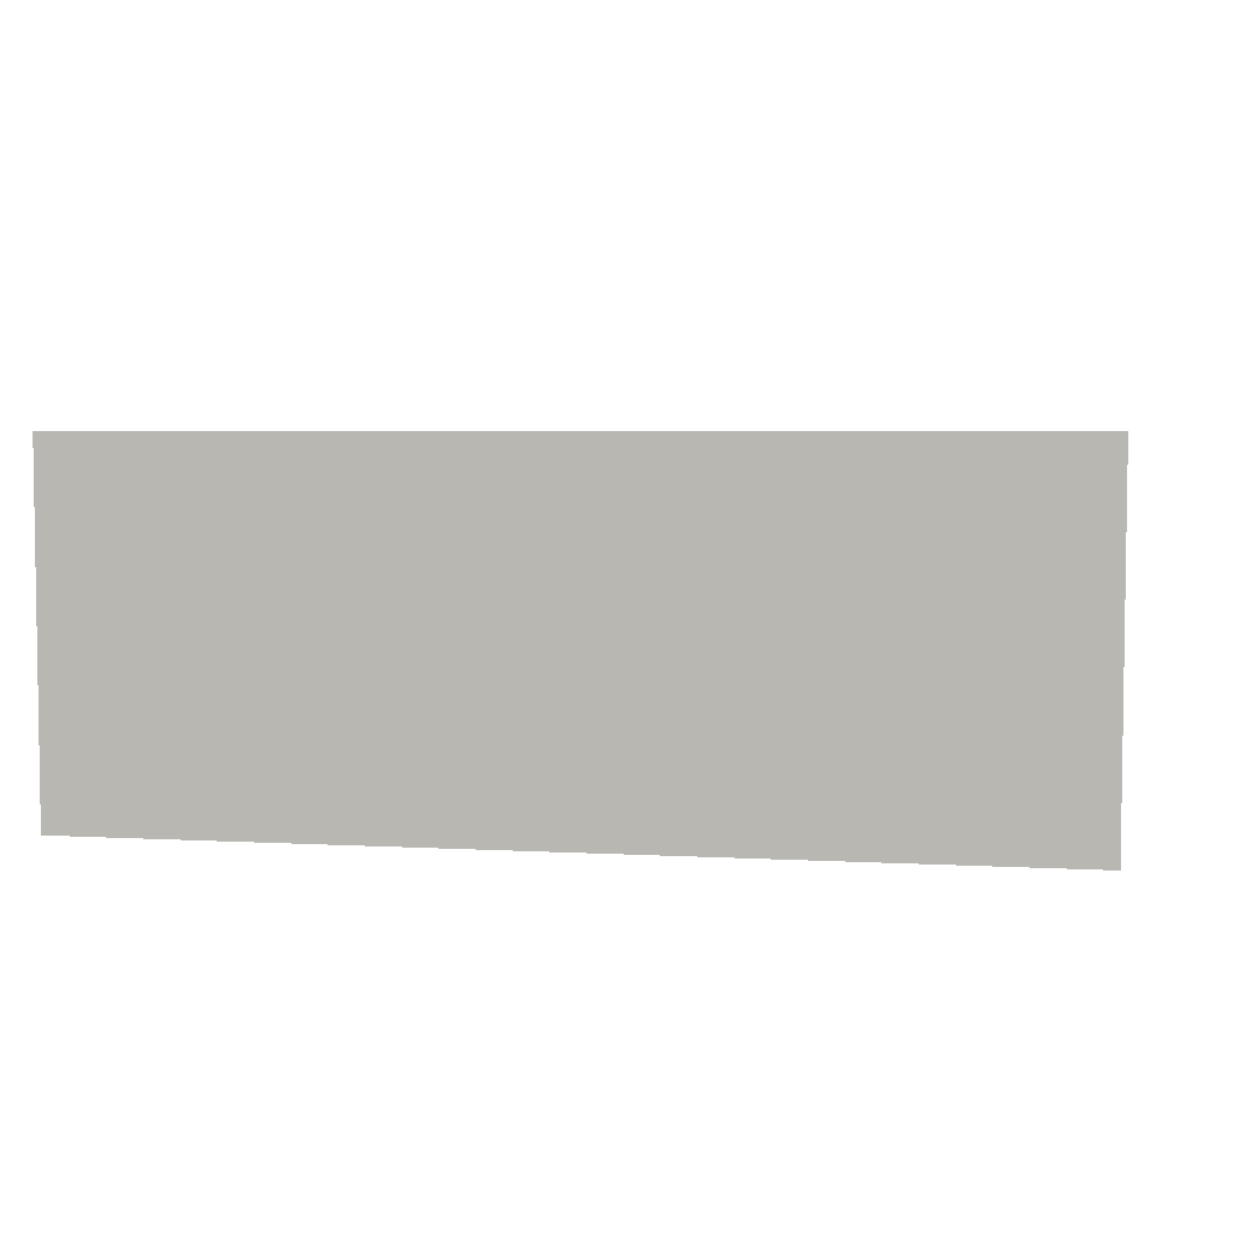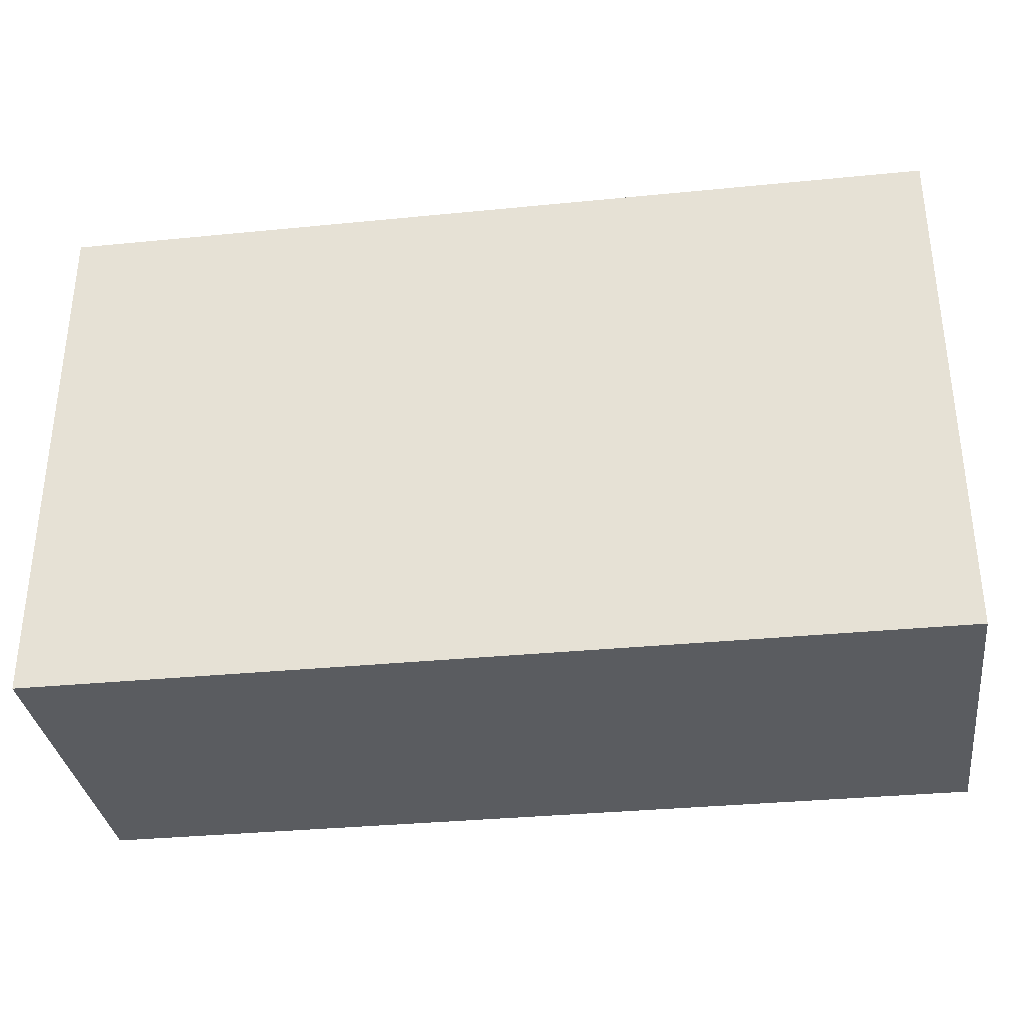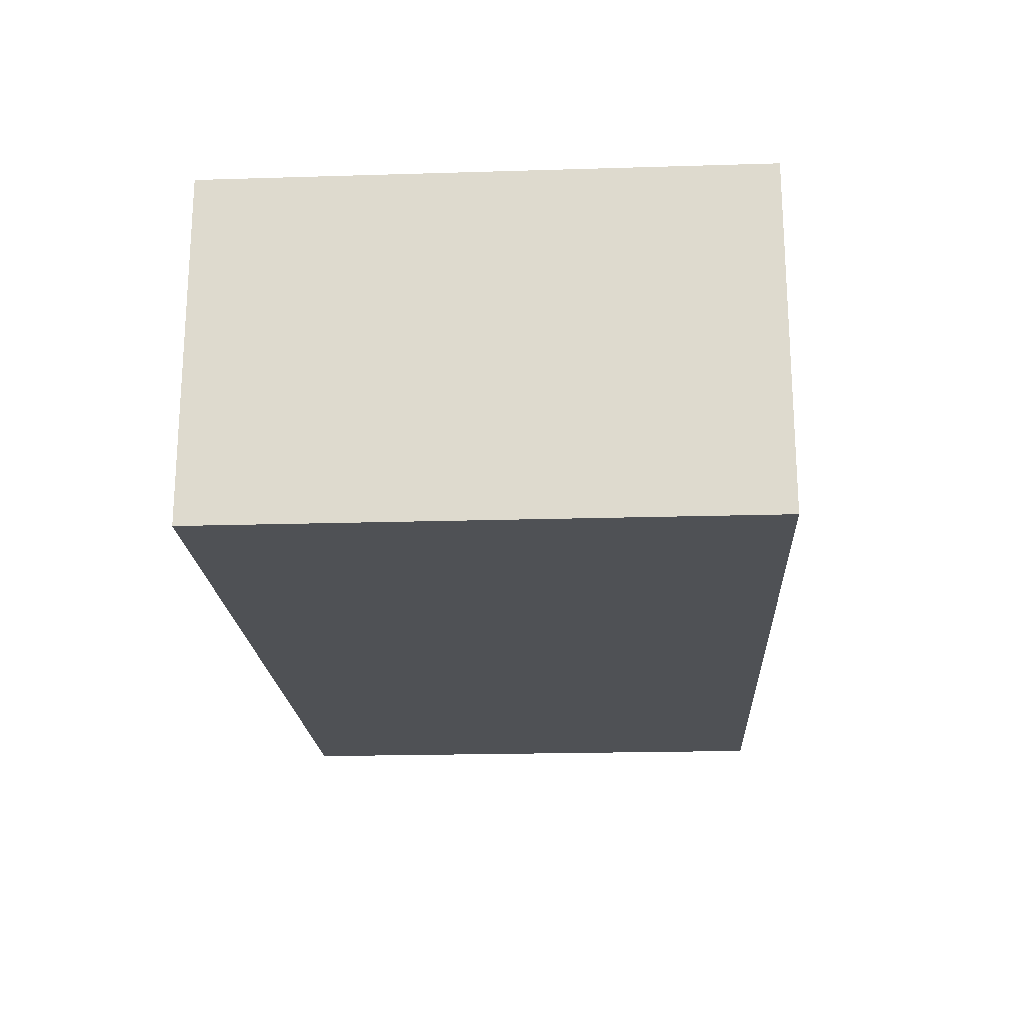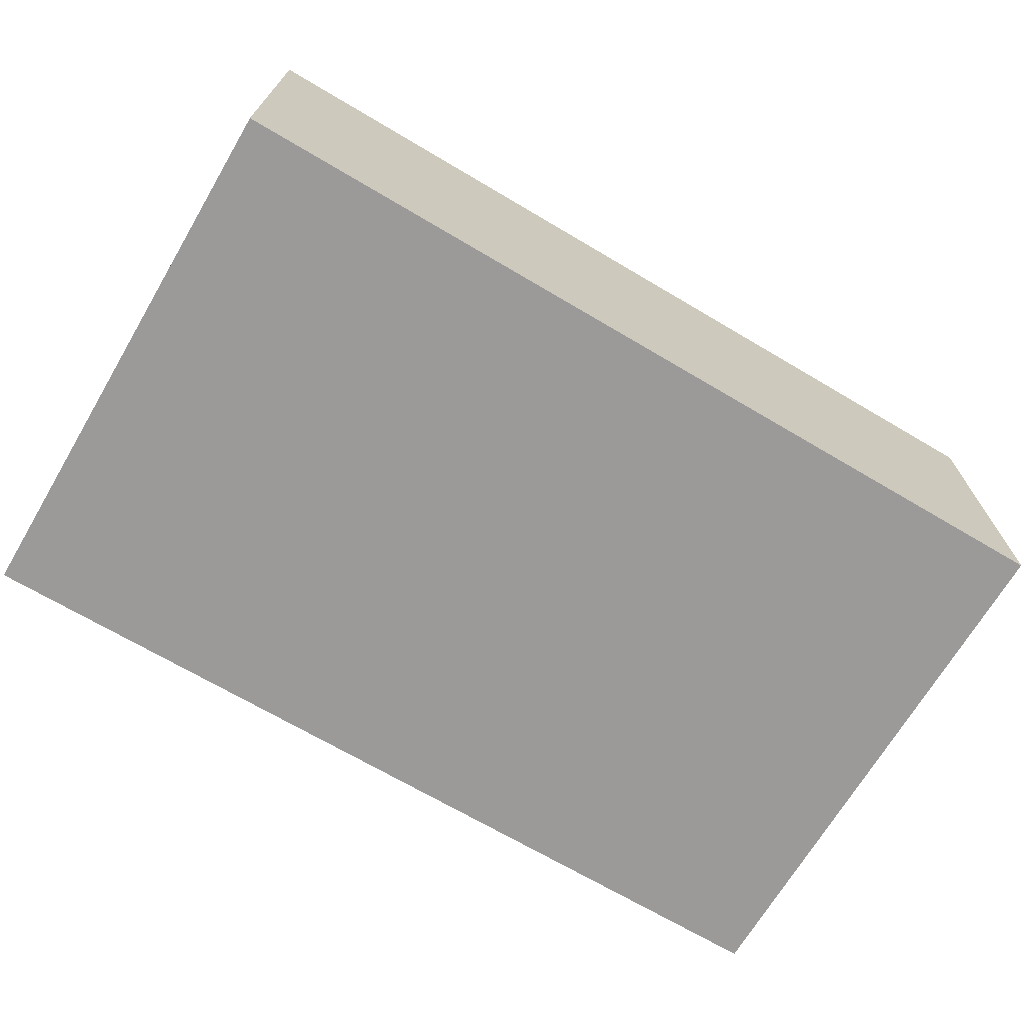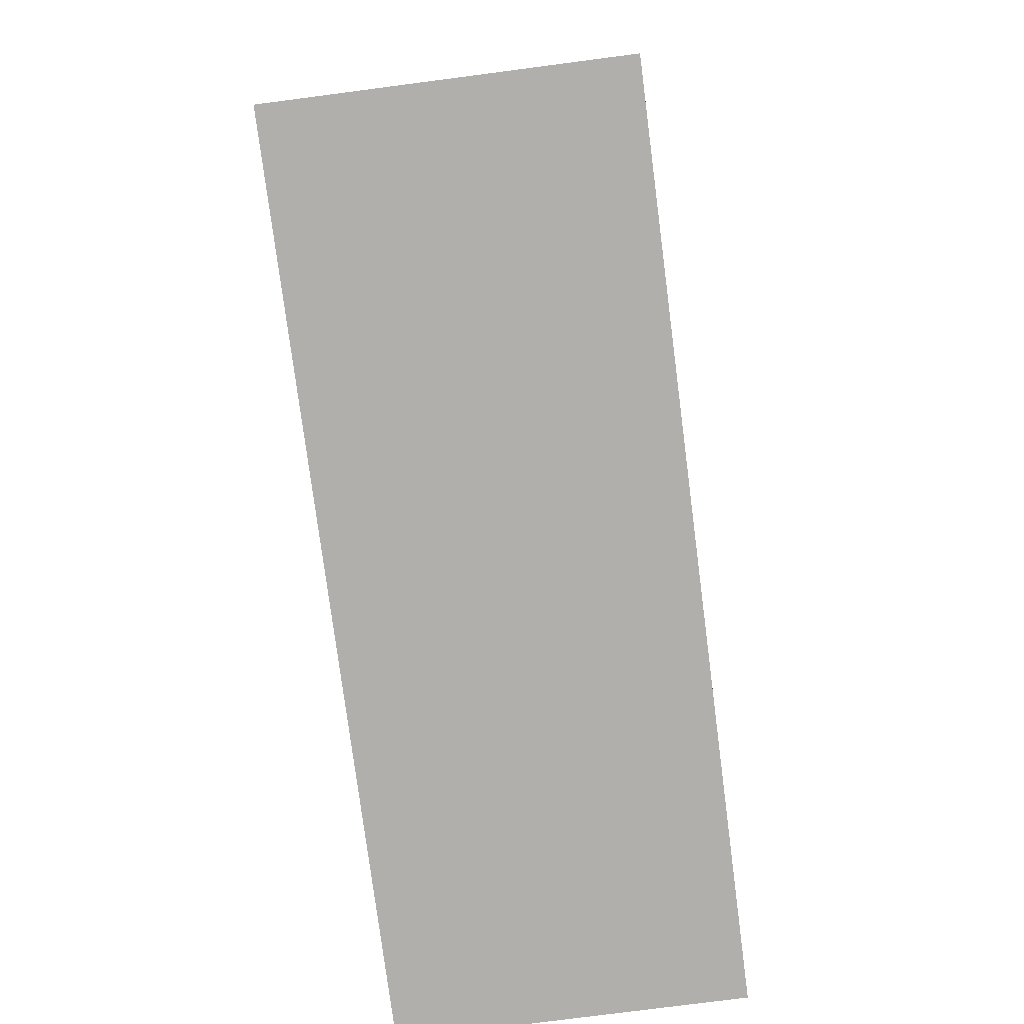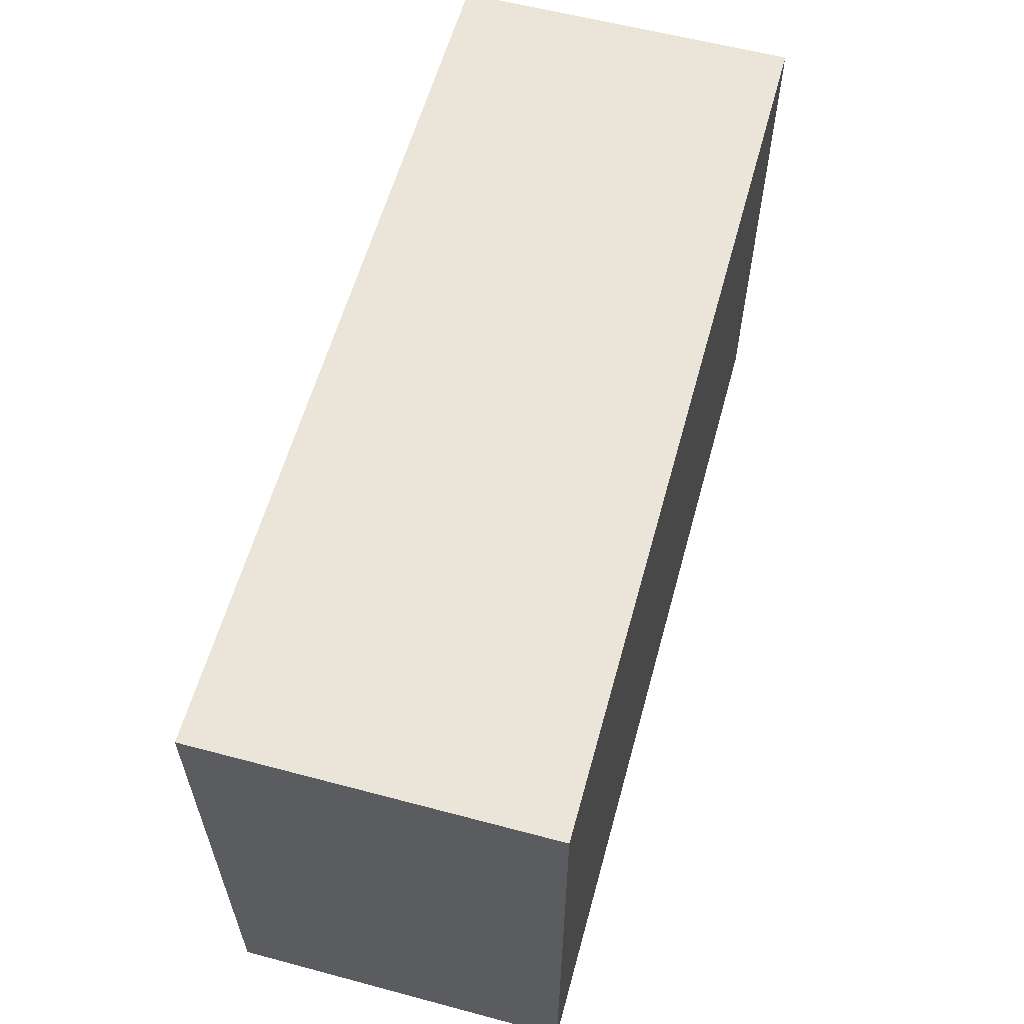
<metadata>
{"format":"obj","ext":"obj","renderer":"f3d","projection":"perspective","resolution":1024,"background":"white","views":[{"elev":4.6,"azim":-169.9,"up":"+Z"},{"elev":-33.6,"azim":-172.3,"up":"+Y"},{"elev":-20.1,"azim":93.2,"up":"+Z"},{"elev":-69.5,"azim":149.4,"up":"+Z"},{"elev":-78.3,"azim":97.4,"up":"+Y"},{"elev":59.2,"azim":105.3,"up":"+Y"}]}
</metadata>
<code>
o Cube
v -0.785 0.475 0.3
v -0.785 -0.475 0.3
v 0.785 -0.475 0.3
v 0.785 0.475 0.3
v 0.785 0.475 -0.3
v 0.785 -0.475 -0.3
v -0.785 -0.475 -0.3
v -0.785 0.475 -0.3
v -0.785 0.475 -0.3
v -0.785 -0.475 -0.3
v -0.785 -0.475 0.3
v -0.785 0.475 0.3
v 0.785 0.475 0.3
v 0.785 -0.475 0.3
v 0.785 -0.475 -0.3
v 0.785 0.475 -0.3
v -0.785 0.475 -0.3
v -0.785 0.475 0.3
v 0.785 0.475 0.3
v 0.785 0.475 -0.3
v -0.785 -0.475 0.3
v -0.785 -0.475 -0.3
v 0.785 -0.475 -0.3
v 0.785 -0.475 0.3
f 1 2 3 4
f 5 6 7 8
f 9 10 11 12
f 13 14 15 16
f 17 18 19 20
f 21 22 23 24

</code>
